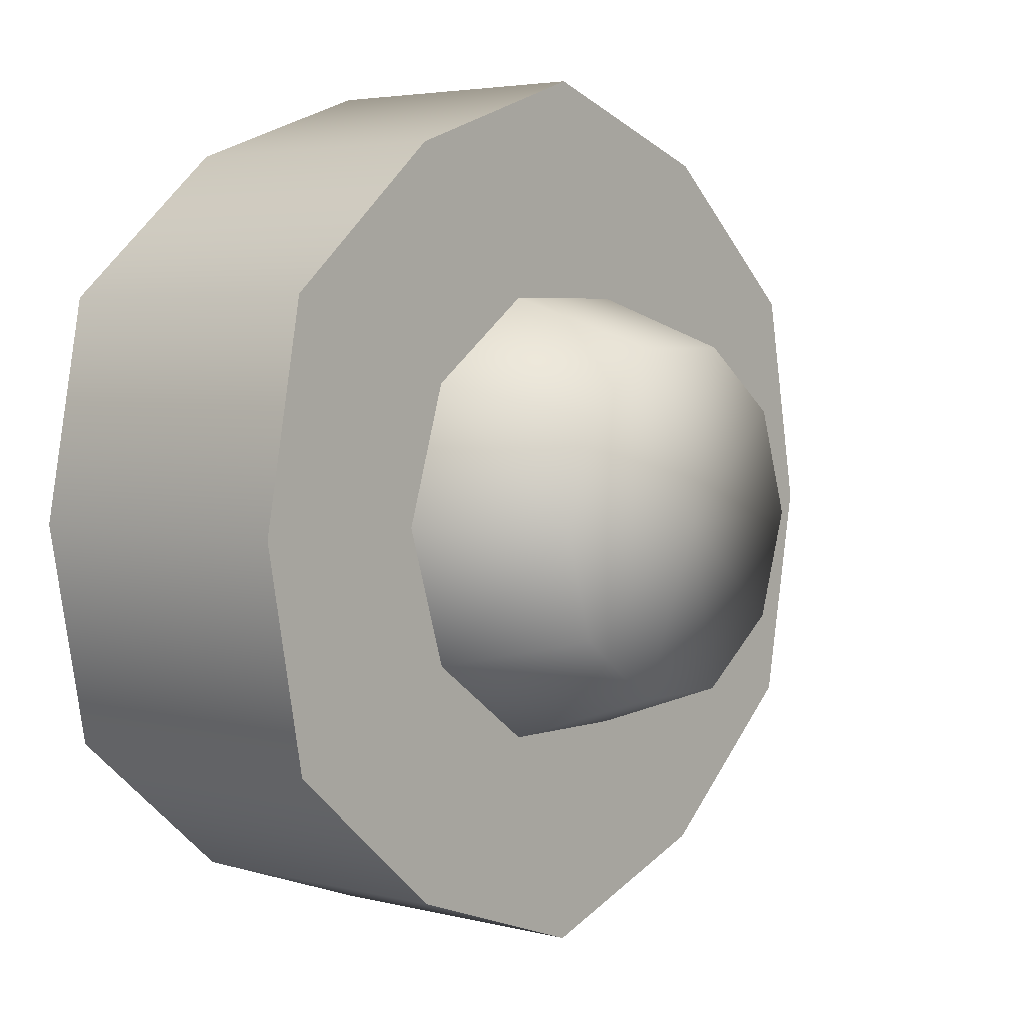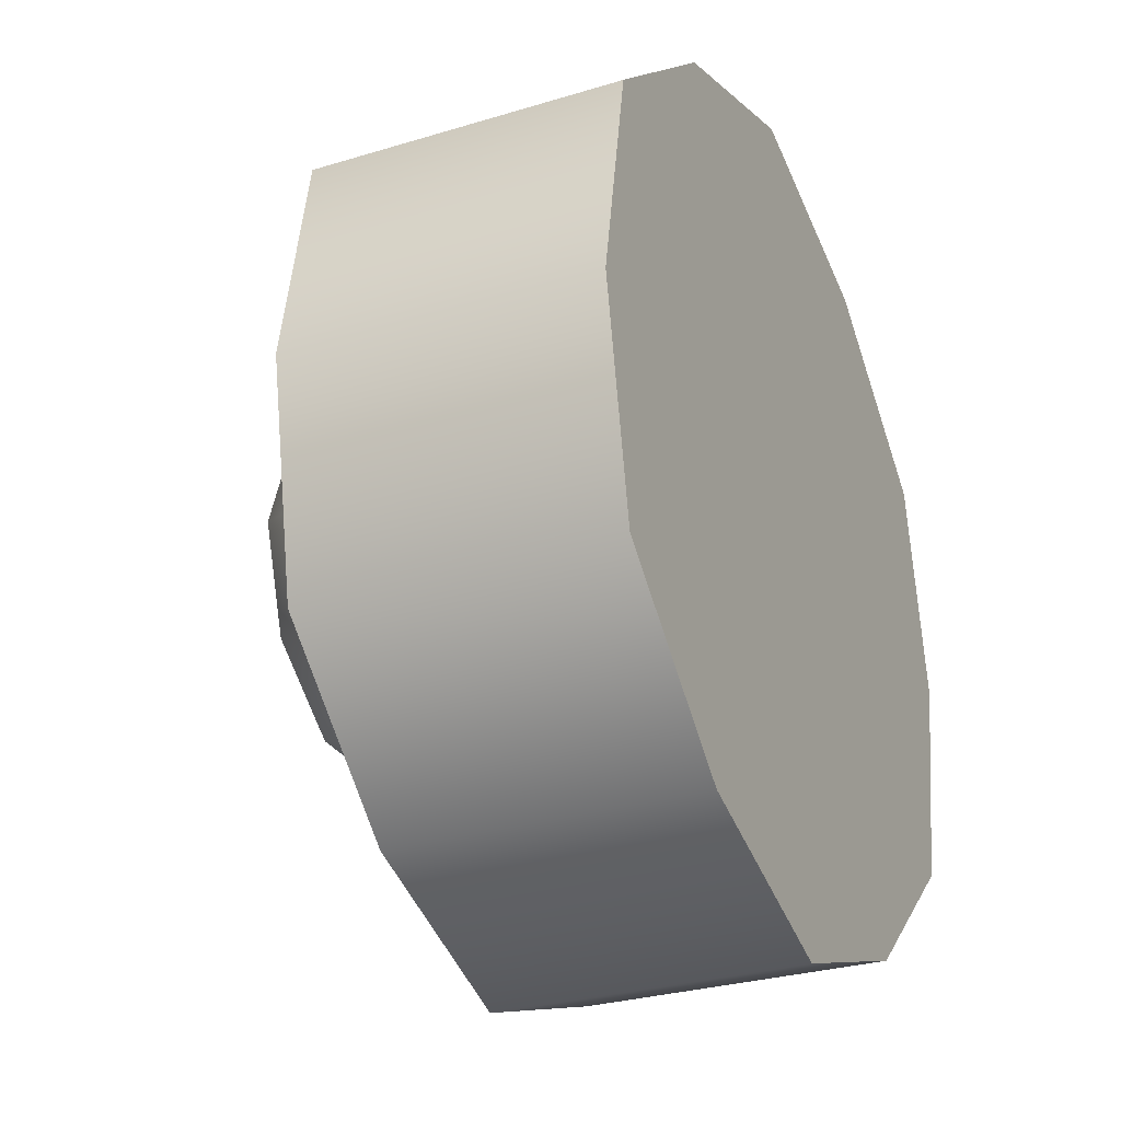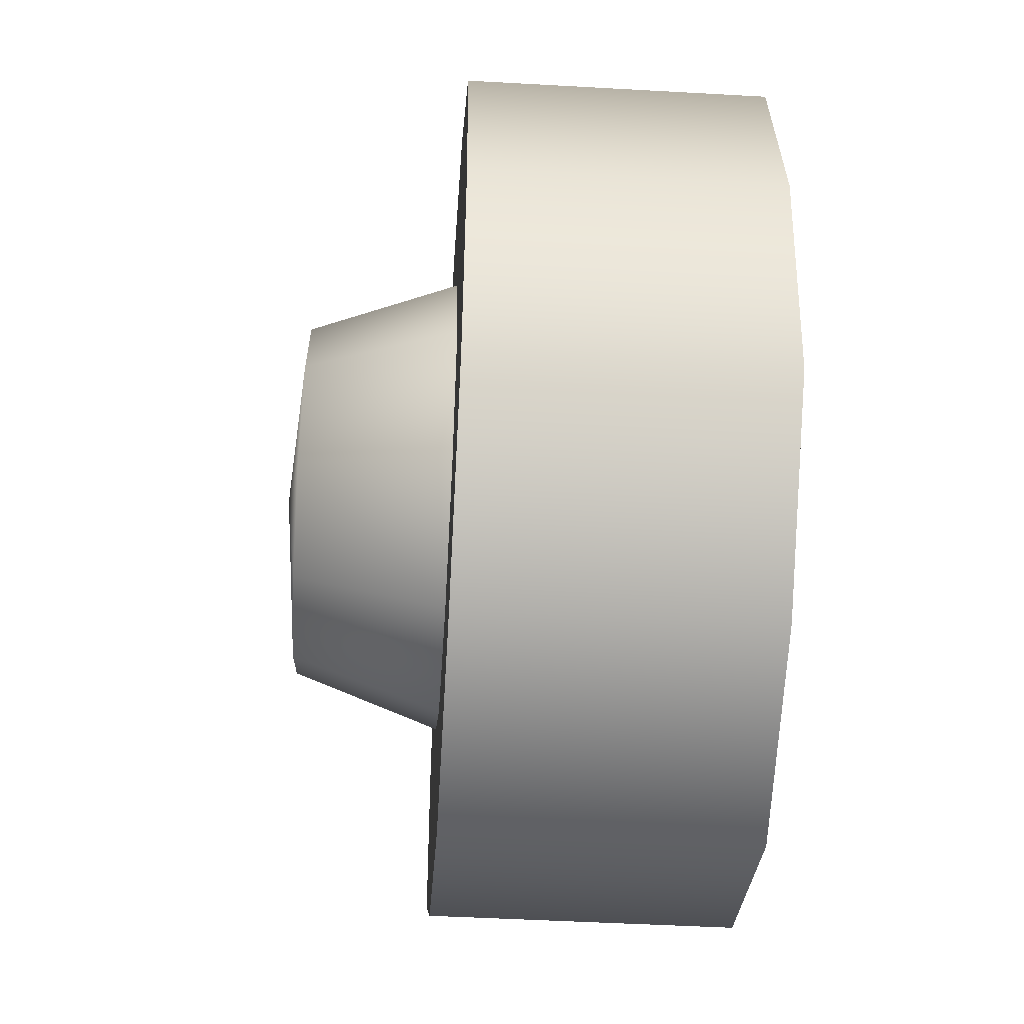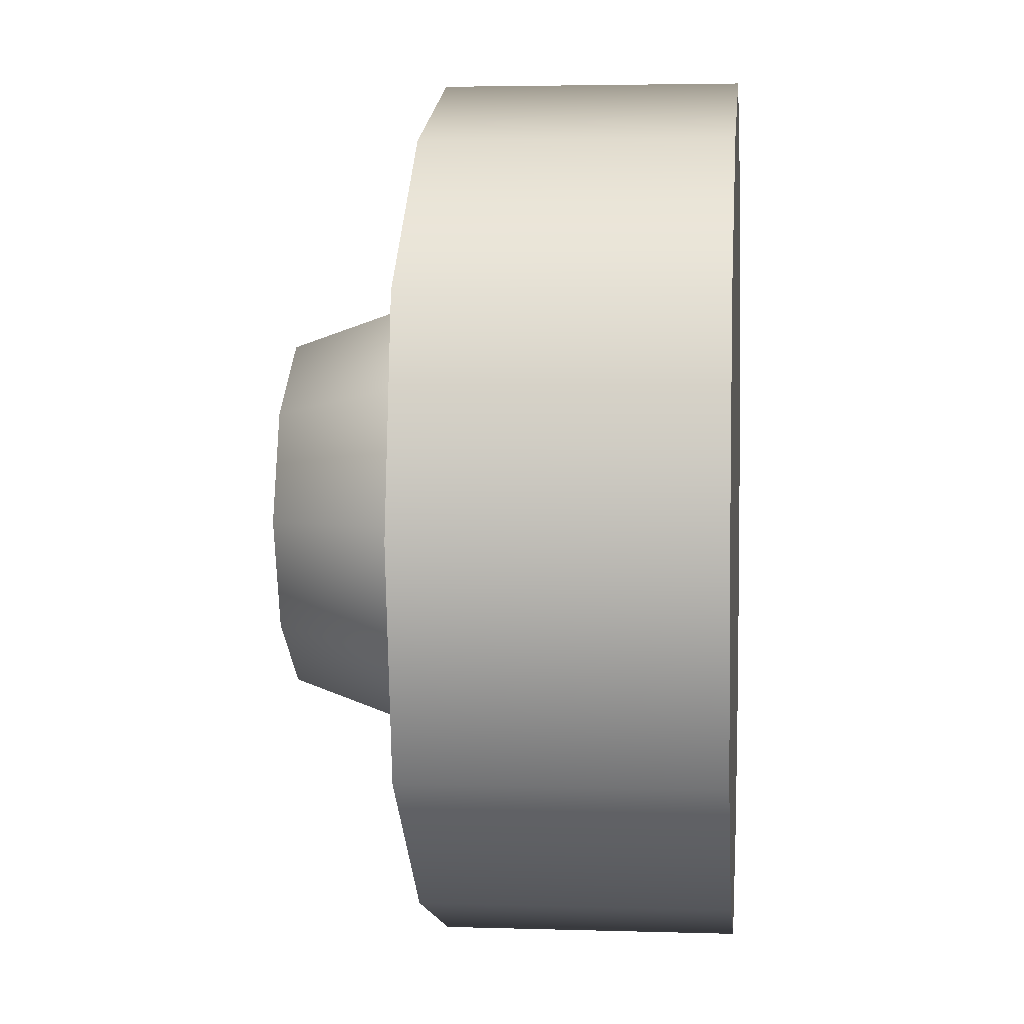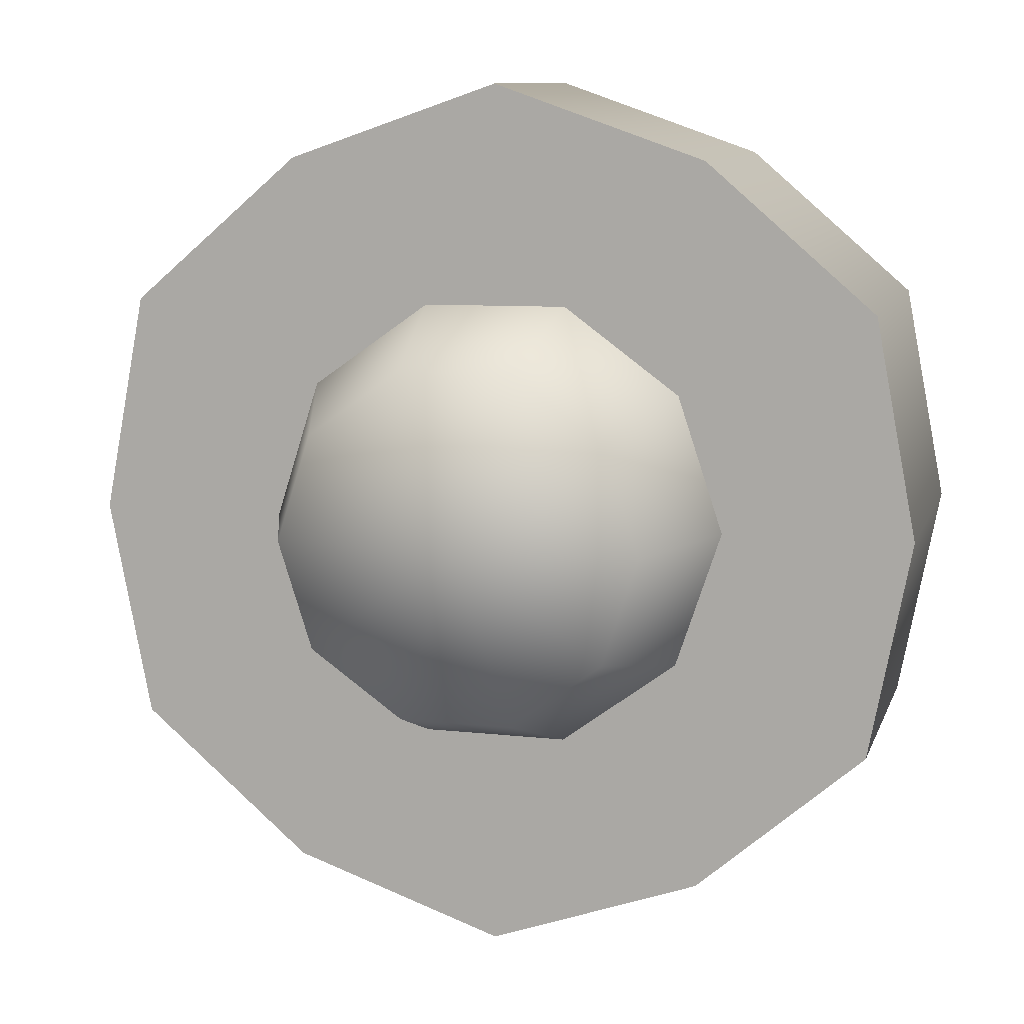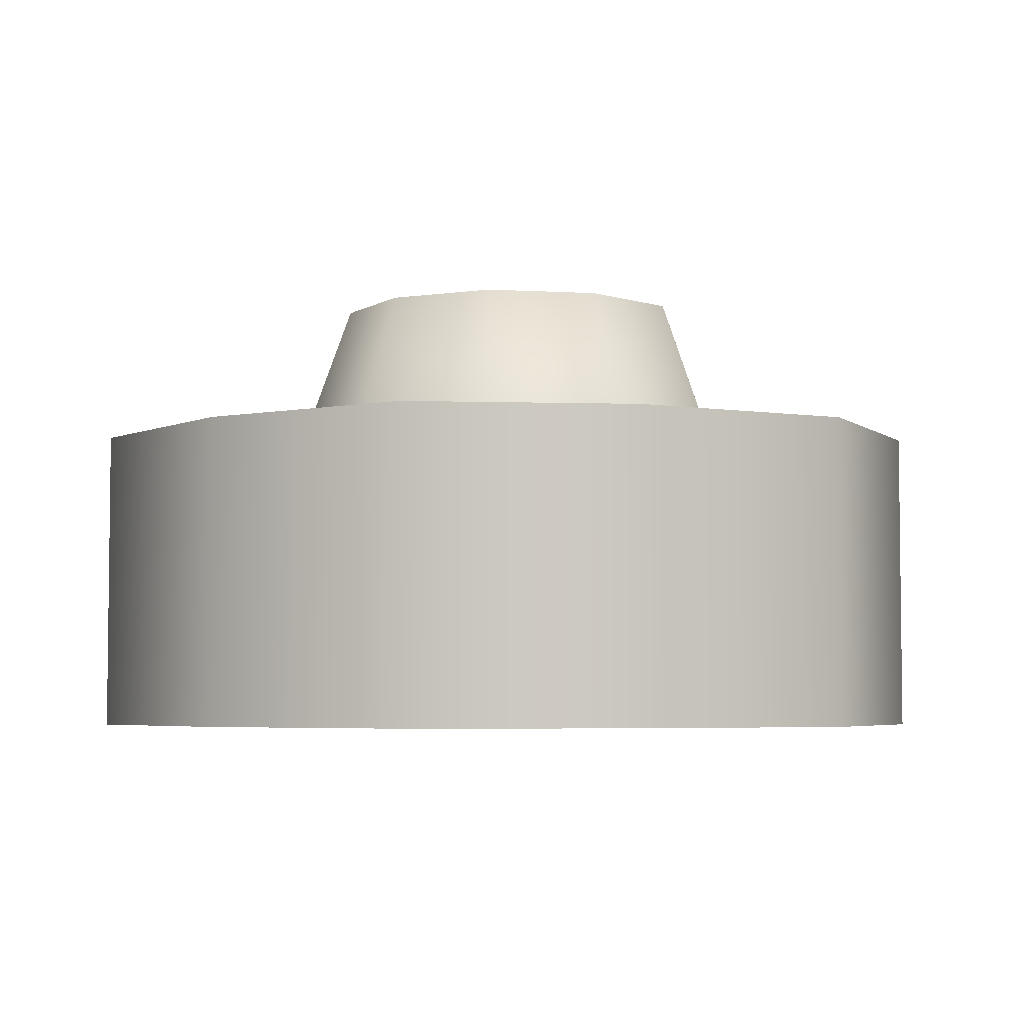
<metadata>
{"format":"obj","ext":"obj","renderer":"f3d","projection":"perspective","resolution":1024,"background":"white","views":[{"elev":4.0,"azim":-50.3,"up":"+Y"},{"elev":-28.9,"azim":114.5,"up":"+Y"},{"elev":-48.1,"azim":86.4,"up":"+Y"},{"elev":3.7,"azim":95.9,"up":"+Y"},{"elev":10.1,"azim":14.8,"up":"+Y"},{"elev":-4.6,"azim":-46.4,"up":"+Z"}]}
</metadata>
<code>
g mine_red
v 0.6708 1.162 0.9507
v 0.6708 1.162 -0.001916
v 1.209 0.6978 -0.001916
v 1.209 0.6978 0.9507
v -0.6706 1.162 0.9507
v -0.6706 1.162 -0.001916
v 7.927e-05 1.396 -0.001916
v 7.927e-05 1.396 0.9507
v -1.341 8.225e-06 0.9507
v -1.341 8.225e-06 -0.001916
v -1.209 0.6978 -0.001916
v -1.209 0.6978 0.9507
v -0.6706 -1.162 0.9507
v -0.6706 -1.162 -0.001916
v -1.209 -0.6977 -0.001916
v -1.209 -0.6977 0.9507
v 0.6708 -1.162 0.9507
v 0.6708 -1.162 -0.001916
v 7.927e-05 -1.395 -0.001916
v 7.927e-05 -1.395 0.9507
v 1.341 8.225e-06 0.9507
v 1.341 8.225e-06 -0.001916
v 1.209 -0.6977 -0.001916
v 1.209 -0.6977 0.9507
v 0.6708 -1.162 -0.001916
v 1.209 -0.6977 -0.001916
v 7.927e-05 8.225e-06 -0.001916
v 7.927e-05 -1.395 -0.001916
v -0.6706 1.162 0.9507
v 7.927e-05 1.396 0.9507
v 0.6708 1.162 0.9507
v 3.552e-05 8.225e-06 0.9507
v 0.4599 0.3341 1.421
v 0.5991 0.4352 0.9385
v 0.7439 8.225e-06 0.9385
v 0.5711 8.225e-06 1.421
v -0.1756 0.5405 1.421
v -0.2287 0.7042 0.9385
v 0.2299 0.7075 0.9385
v 0.1765 0.5431 1.421
v -0.5683 8.225e-06 1.421
v -0.7404 8.225e-06 0.9385
v -0.6018 0.4373 0.9385
v -0.4619 0.3356 1.421
v -0.1756 -0.5405 1.421
v -0.2287 -0.7042 0.9385
v -0.6018 -0.4373 0.9385
v -0.4619 -0.3356 1.421
v 0.4599 -0.3341 1.421
v 0.5991 -0.4352 0.9385
v 0.2299 -0.7075 0.9385
v 0.1765 -0.543 1.421
v 3.552e-05 8.225e-06 1.471
v 0.4599 0.3341 1.421
v 0.5711 8.225e-06 1.421
v 0.4599 -0.3341 1.421
v 0.1765 0.5431 1.421
v -0.1756 0.5405 1.421
v -0.4619 0.3356 1.421
v -0.5683 8.225e-06 1.421
v -0.4619 -0.3356 1.421
v -0.1756 -0.5405 1.421
v 0.1765 -0.543 1.421
v -0.6706 1.162 0.9507
v -0.6706 1.162 -0.001916
v -0.1756 0.5405 1.421
v -0.2287 0.7042 0.9385
v -0.6706 -1.162 -0.001916
v -1.209 -0.6977 -0.001916
v -1.341 8.225e-06 -0.001916
v -1.209 0.6978 -0.001916
v 1.209 0.6978 -0.001916
v 0.6708 1.162 -0.001916
v 7.927e-05 1.396 -0.001916
v -0.6706 1.162 -0.001916
v 1.341 8.225e-06 -0.001916
v -1.341 8.225e-06 0.9507
v -0.6706 -1.162 0.9507
v -1.209 -0.6977 0.9507
v 0.6708 -1.162 0.9507
v 1.341 8.225e-06 0.9507
v 1.209 -0.6977 0.9507
v 1.209 0.6978 0.9507
v -1.209 0.6978 0.9507
v 7.927e-05 -1.395 0.9507
g mine_red_0
f 3 2 1
f 4 3 1
f 7 6 5
f 8 7 5
f 11 10 9
f 12 11 9
f 15 14 13
f 16 15 13
f 19 18 17
f 20 19 17
f 23 22 21
f 24 23 21
f 27 26 25
f 28 27 25
f 31 30 29
f 32 31 29
f 35 34 33
f 36 35 33
f 39 38 37
f 40 39 37
f 43 42 41
f 44 43 41
f 47 46 45
f 48 47 45
f 51 50 49
f 52 51 49
f 55 54 53
f 56 55 53
f 53 54 57
f 58 53 57
f 53 58 59
f 60 53 59
f 53 60 61
f 62 53 61
f 53 62 63
f 56 53 63
f 3 4 21
f 22 3 21
f 7 8 1
f 2 7 1
f 11 12 64
f 65 11 64
f 15 16 9
f 10 15 9
f 19 20 13
f 14 19 13
f 23 24 17
f 18 23 17
f 35 36 49
f 50 35 49
f 39 40 33
f 34 39 33
f 43 44 66
f 67 43 66
f 47 48 41
f 42 47 41
f 51 52 45
f 46 51 45
f 27 28 68
f 69 27 68
f 27 69 70
f 71 27 70
f 73 72 27
f 74 73 27
f 27 71 75
f 74 27 75
f 76 26 27
f 72 76 27
f 78 32 77
f 79 78 77
f 81 32 80
f 82 81 80
f 31 32 81
f 83 31 81
f 77 32 29
f 84 77 29
f 80 32 78
f 85 80 78

</code>
